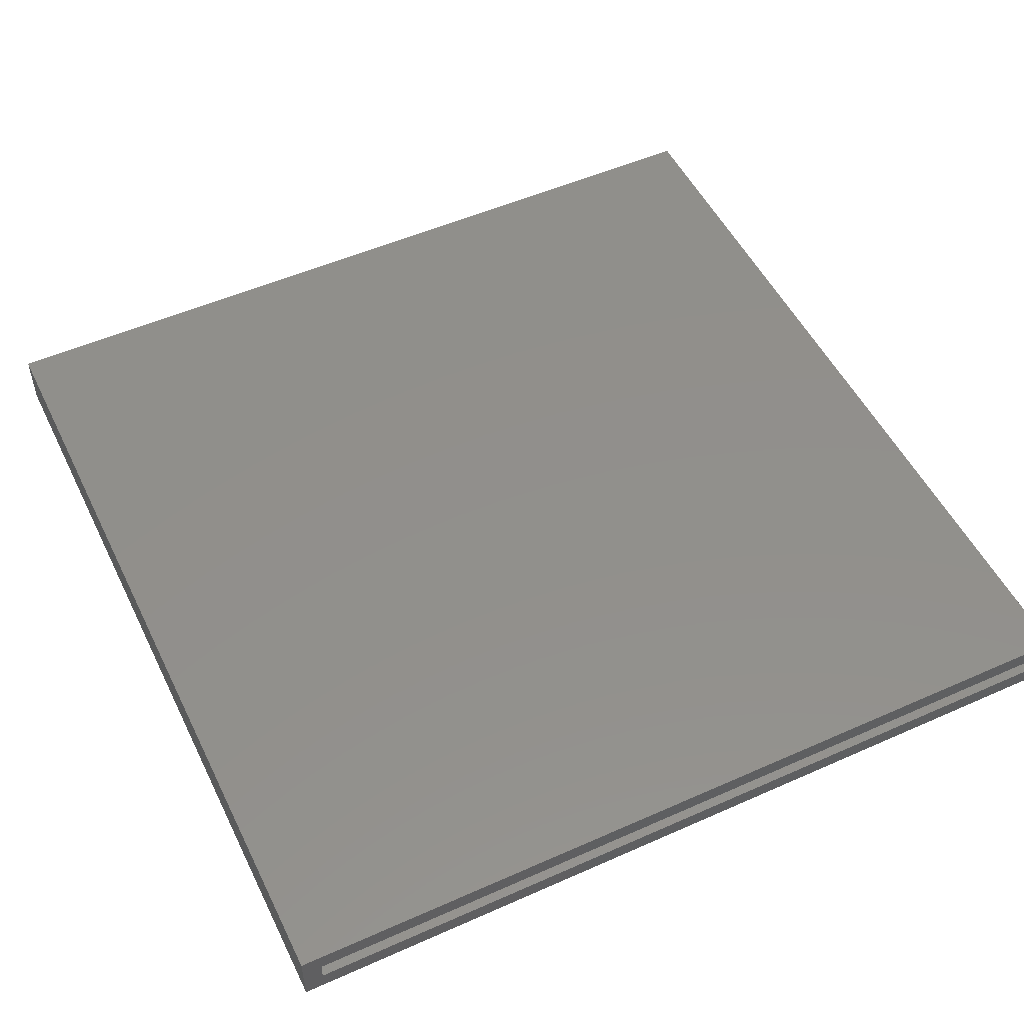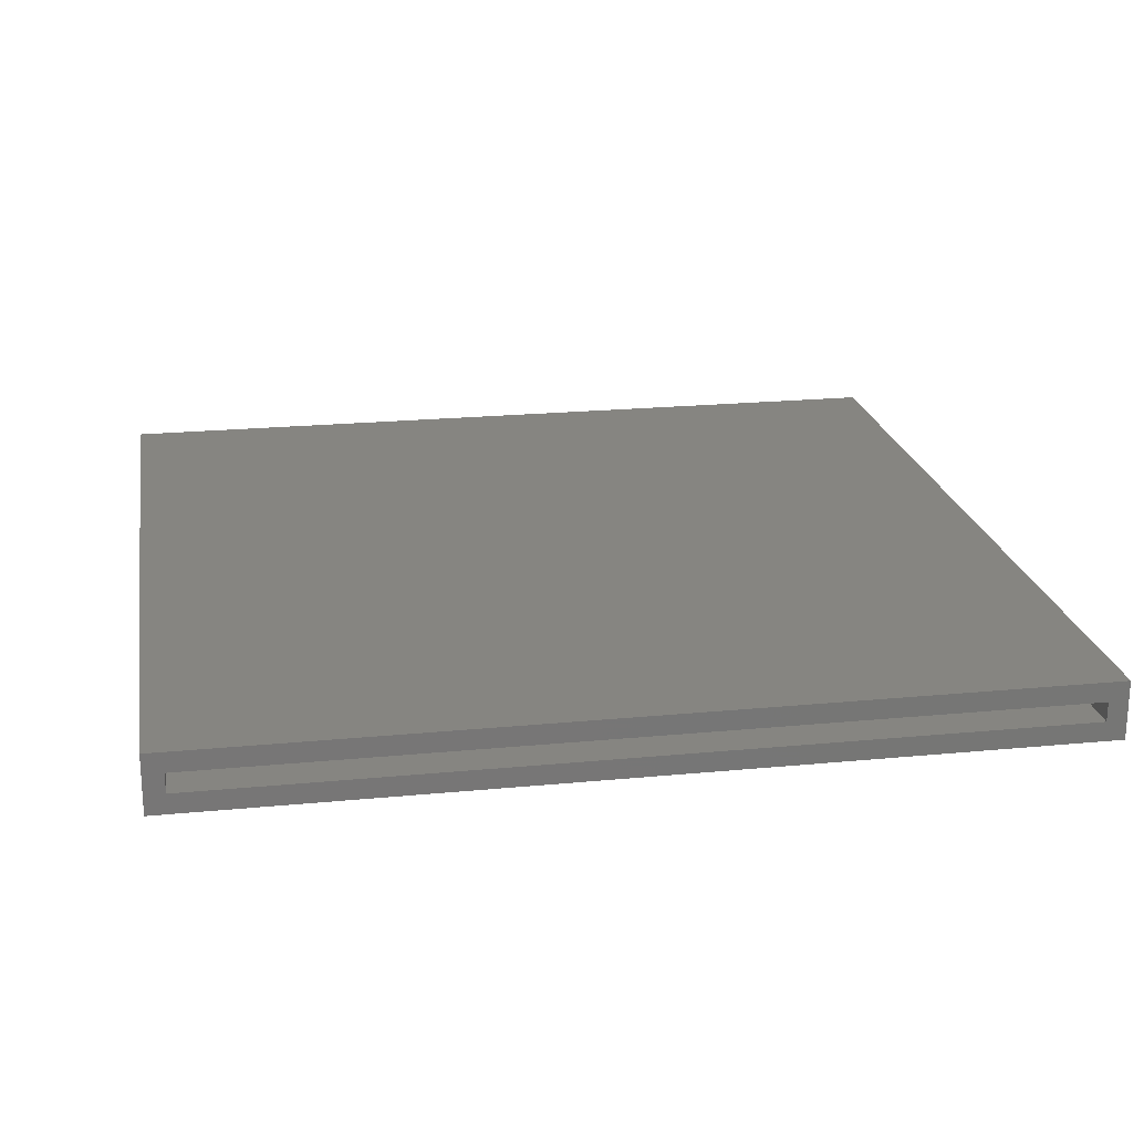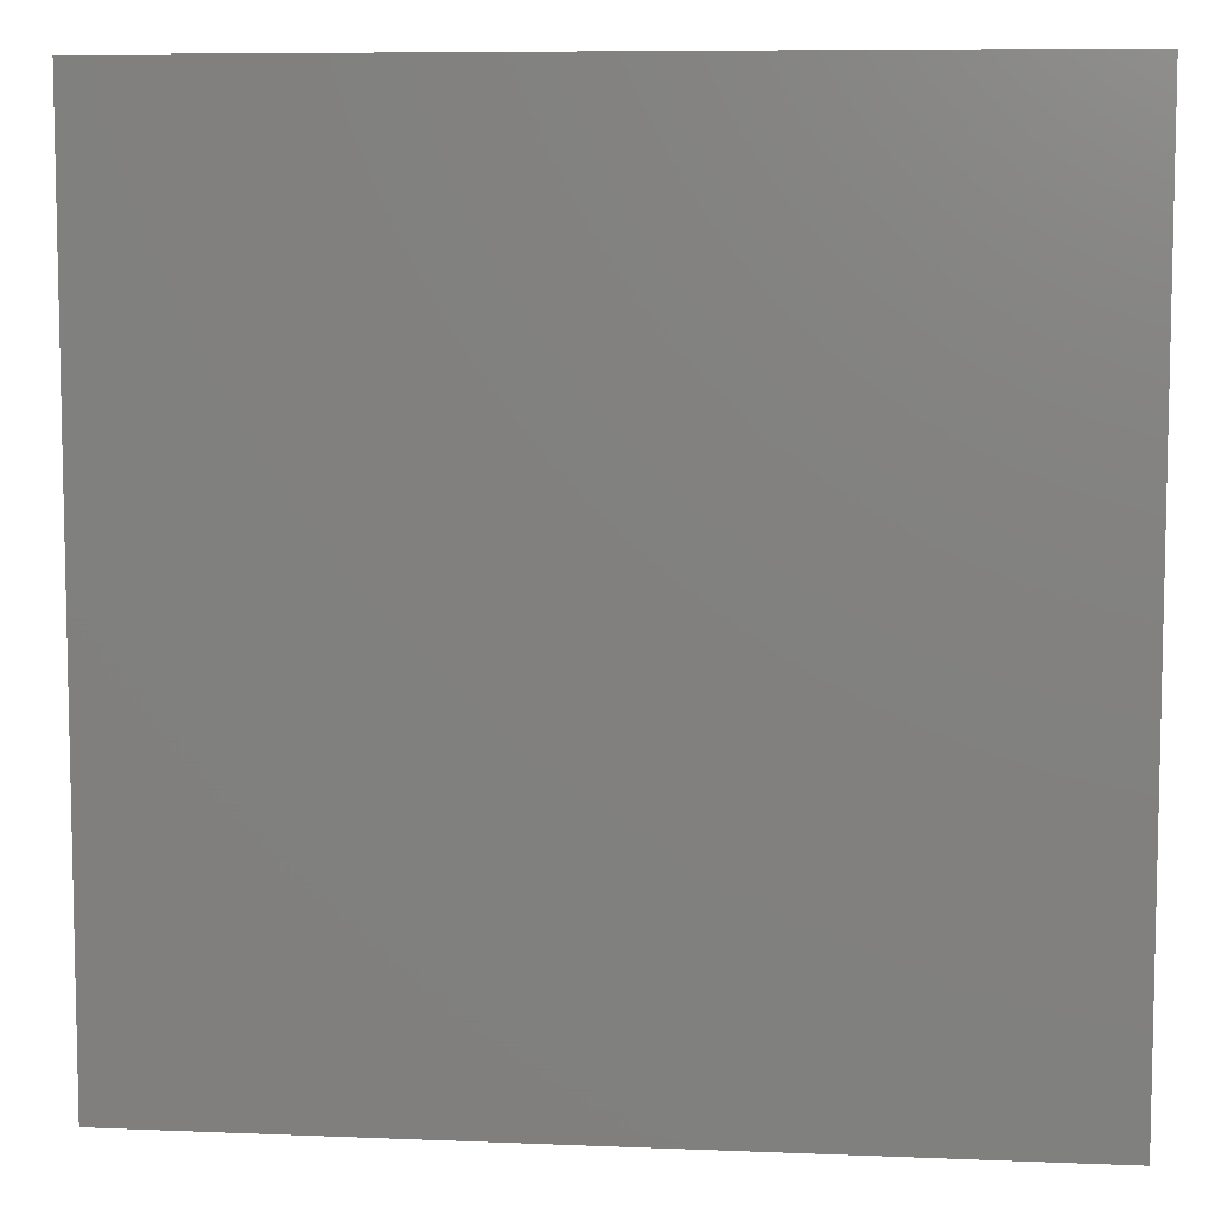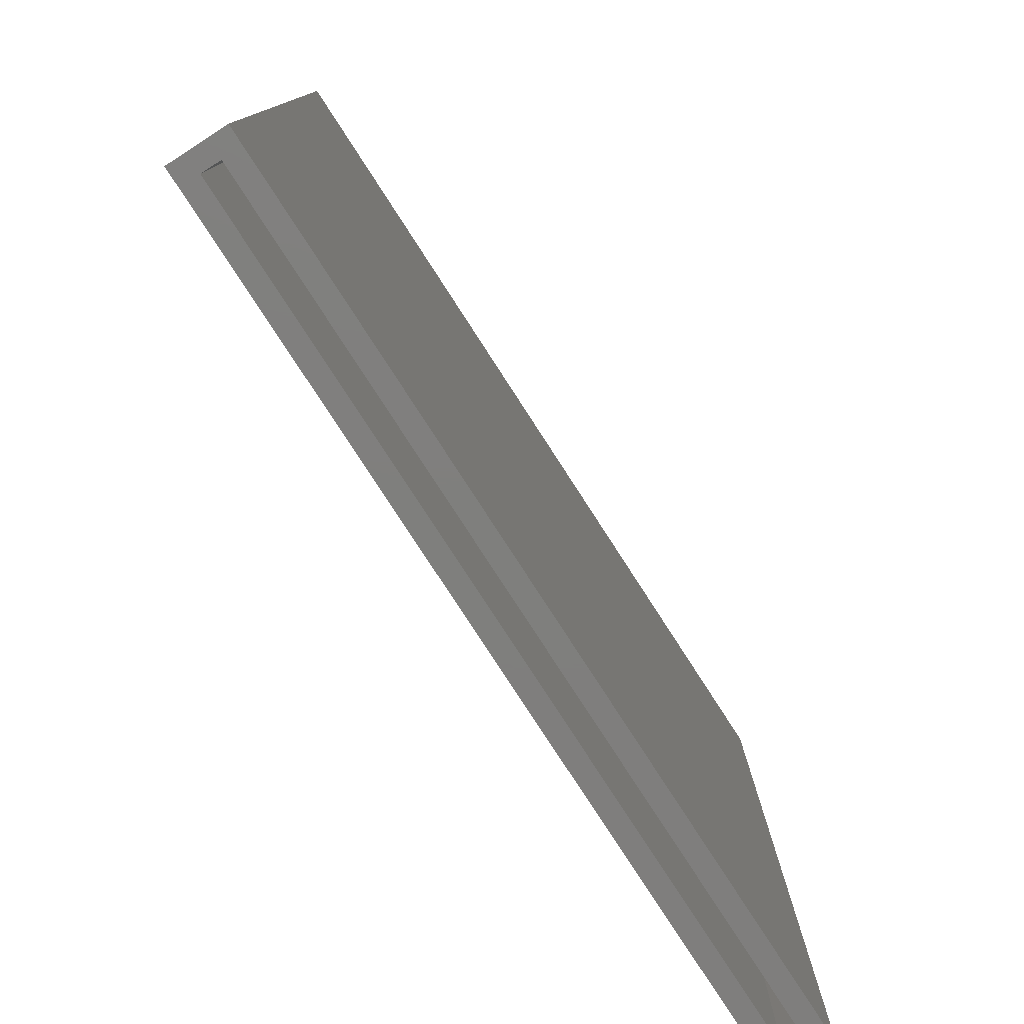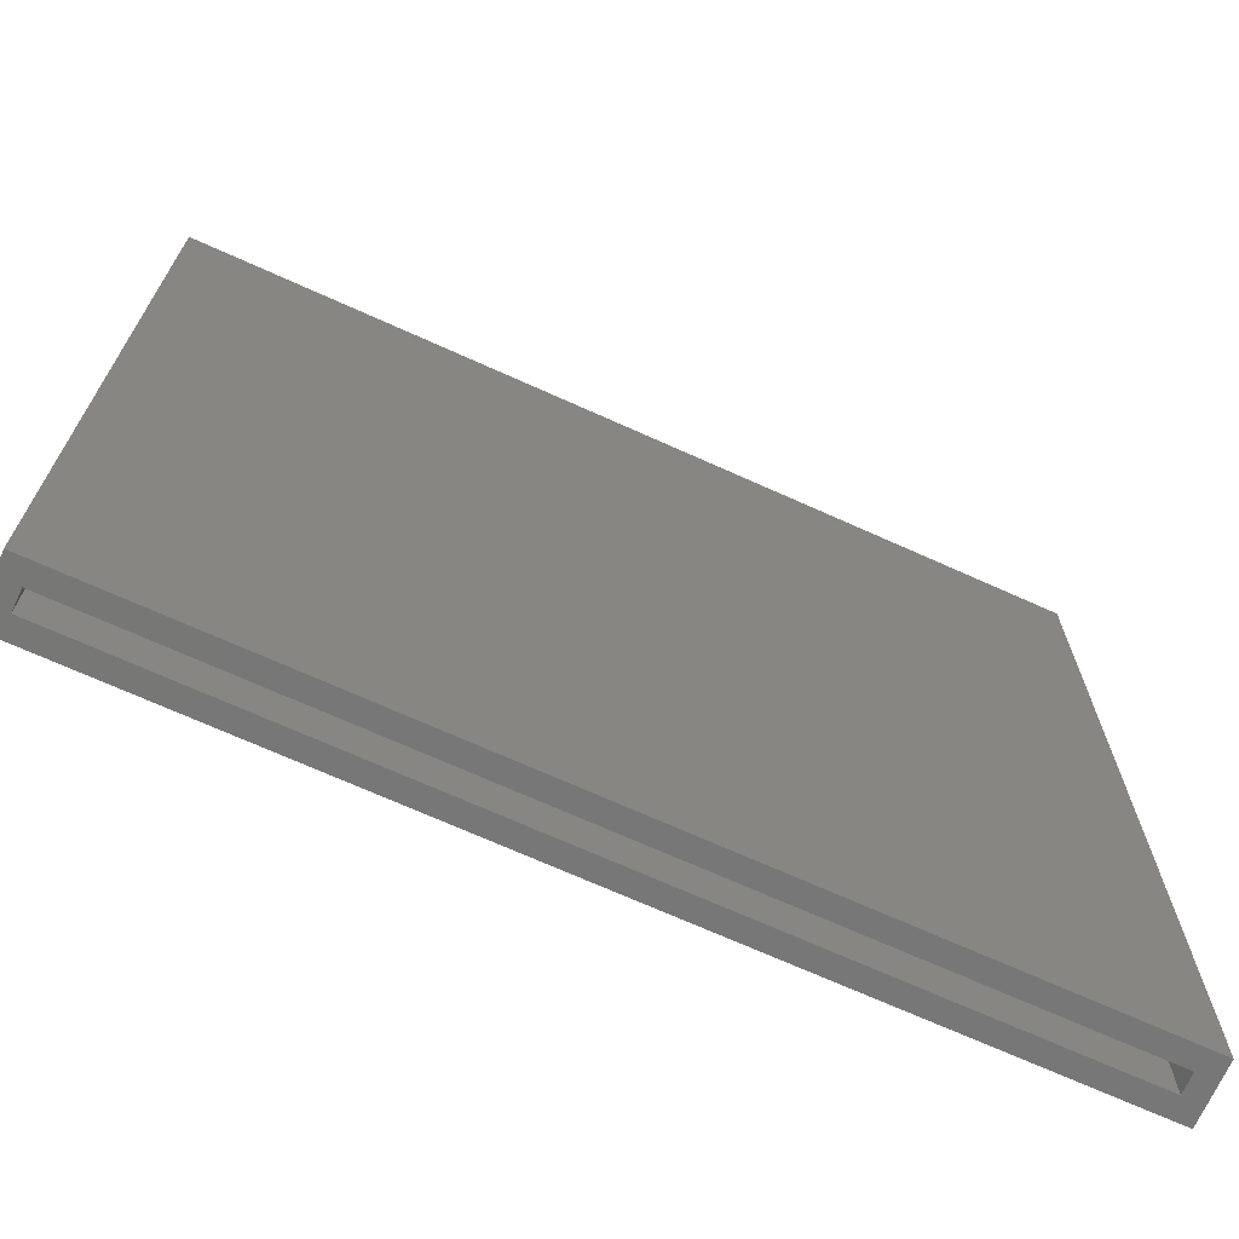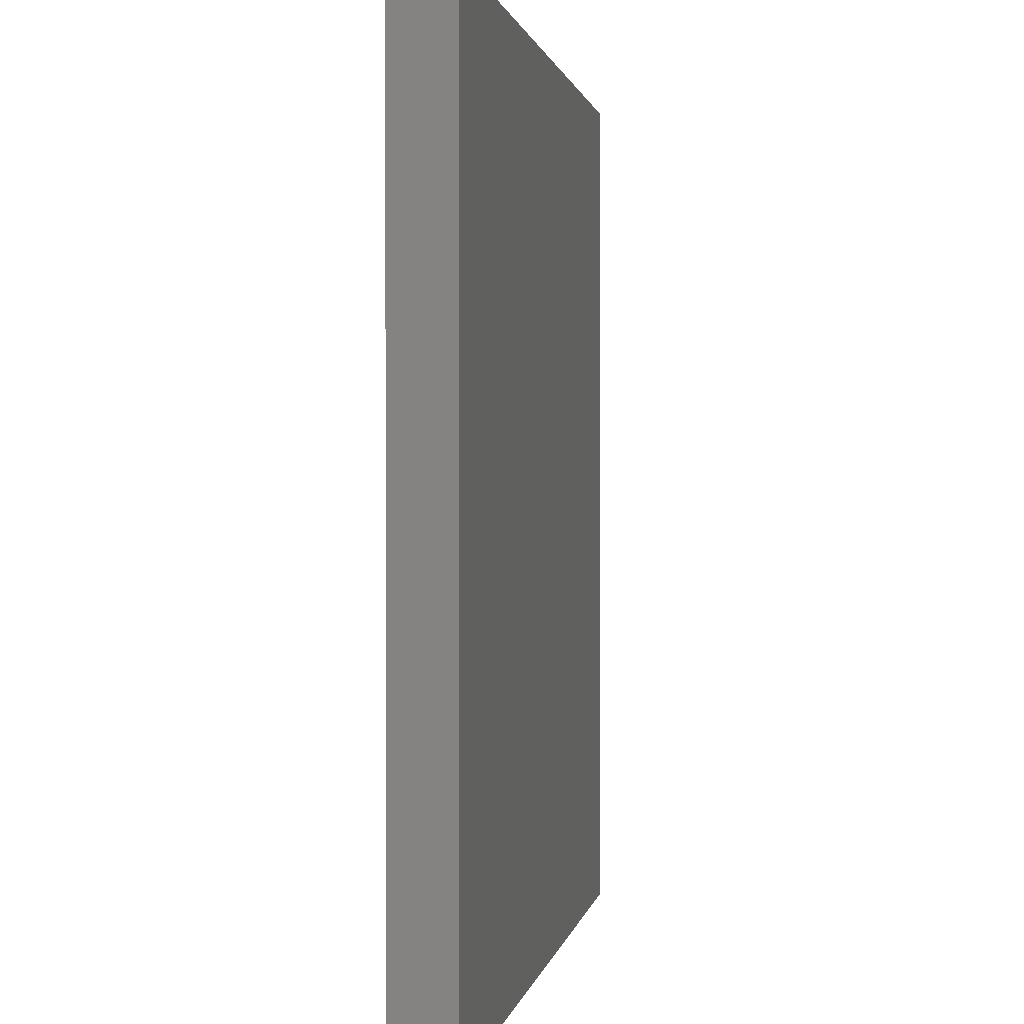
<metadata>
{"format":"stl","ext":"stl","renderer":"f3d","projection":"perspective","resolution":1024,"background":"white","views":[{"elev":51.8,"azim":-25.7,"up":"+Z"},{"elev":21.3,"azim":-9.8,"up":"+Z"},{"elev":7.7,"azim":6.6,"up":"+Y"},{"elev":-78.9,"azim":122.9,"up":"+Y"},{"elev":-70.0,"azim":-24.3,"up":"+Y"},{"elev":1.0,"azim":-80.8,"up":"+Y"}]}
</metadata>
<code>
# stl→obj: 16 verts, 28 faces
v -0.7026 -0.7026 0.09375
v -0.7026 -0.7026 0
v -0.6714 -0.7026 0.03125
v -0.6714 -0.7026 0.0625
v 0.6714 -0.7026 0.0625
v 0.7026 -0.7026 0.09375
v 0.7026 -0.7026 0
v 0.6714 -0.7026 0.03125
v 0.6714 0.6714 0.0625
v 0.6714 0.6714 0.03125
v -0.6714 0.6714 0.0625
v -0.6714 0.6714 0.03125
v -0.7026 0.7026 0.09375
v 0.7026 0.7026 0.09375
v -0.7026 0.7026 0
v 0.7026 0.7026 0
f 1 2 3
f 1 3 4
f 1 4 5
f 1 5 6
f 6 5 7
f 7 5 8
f 7 8 2
f 2 8 3
f 5 9 8
f 8 9 10
f 11 4 12
f 12 4 3
f 3 8 12
f 12 8 10
f 4 11 5
f 5 11 9
f 9 11 10
f 10 11 12
f 1 6 13
f 13 6 14
f 2 15 7
f 7 15 16
f 13 15 1
f 1 15 2
f 14 16 13
f 13 16 15
f 6 7 14
f 14 7 16

</code>
